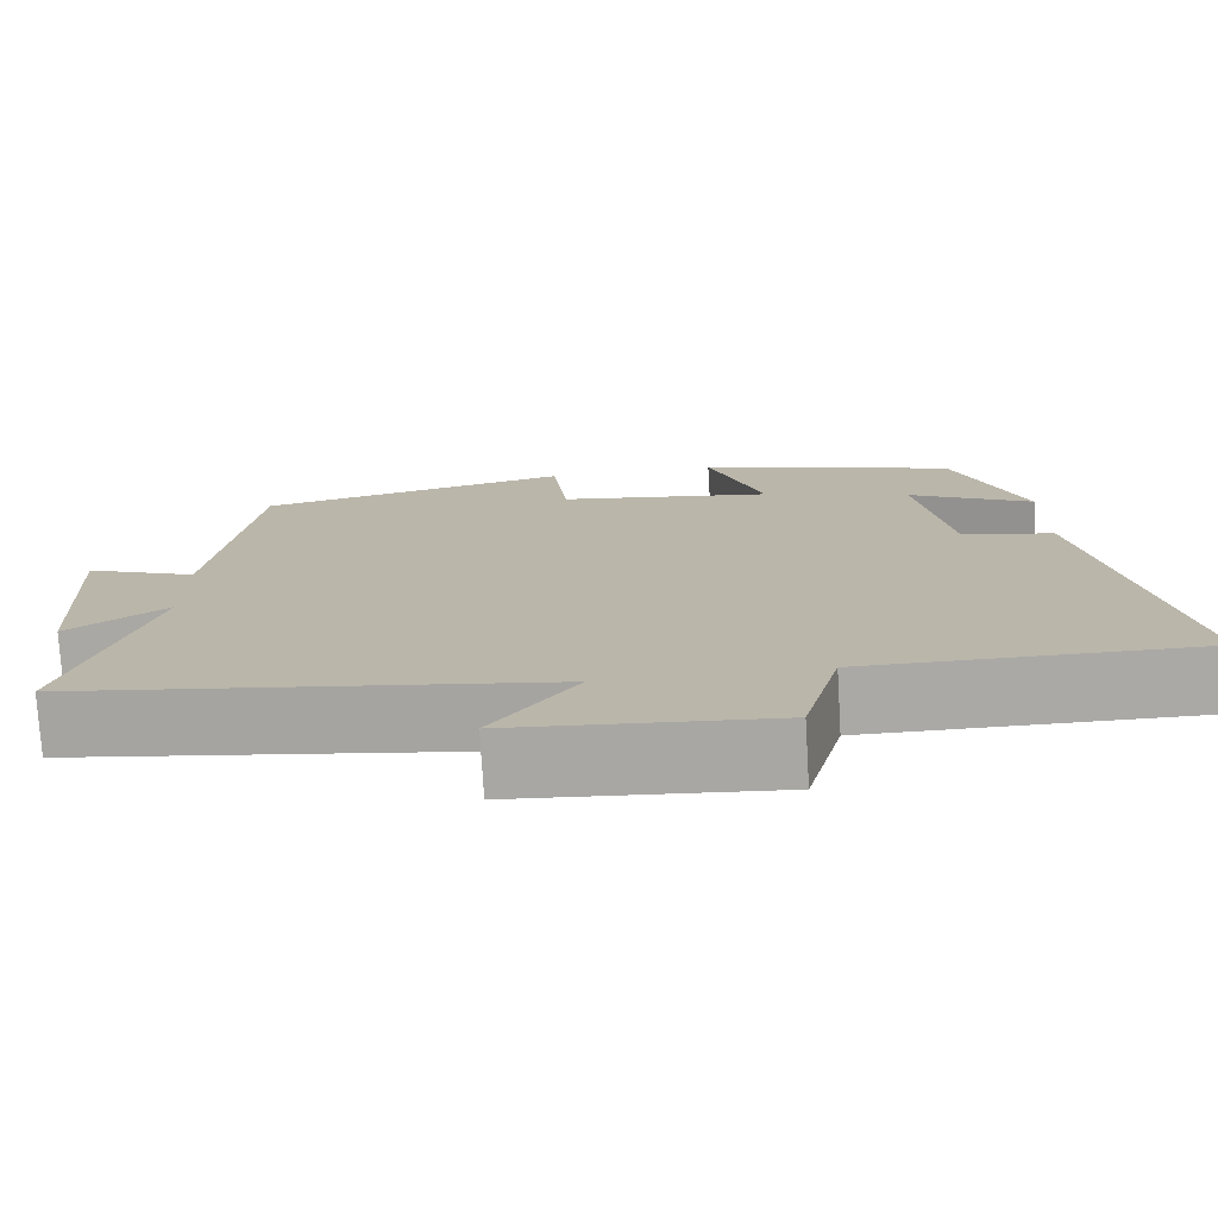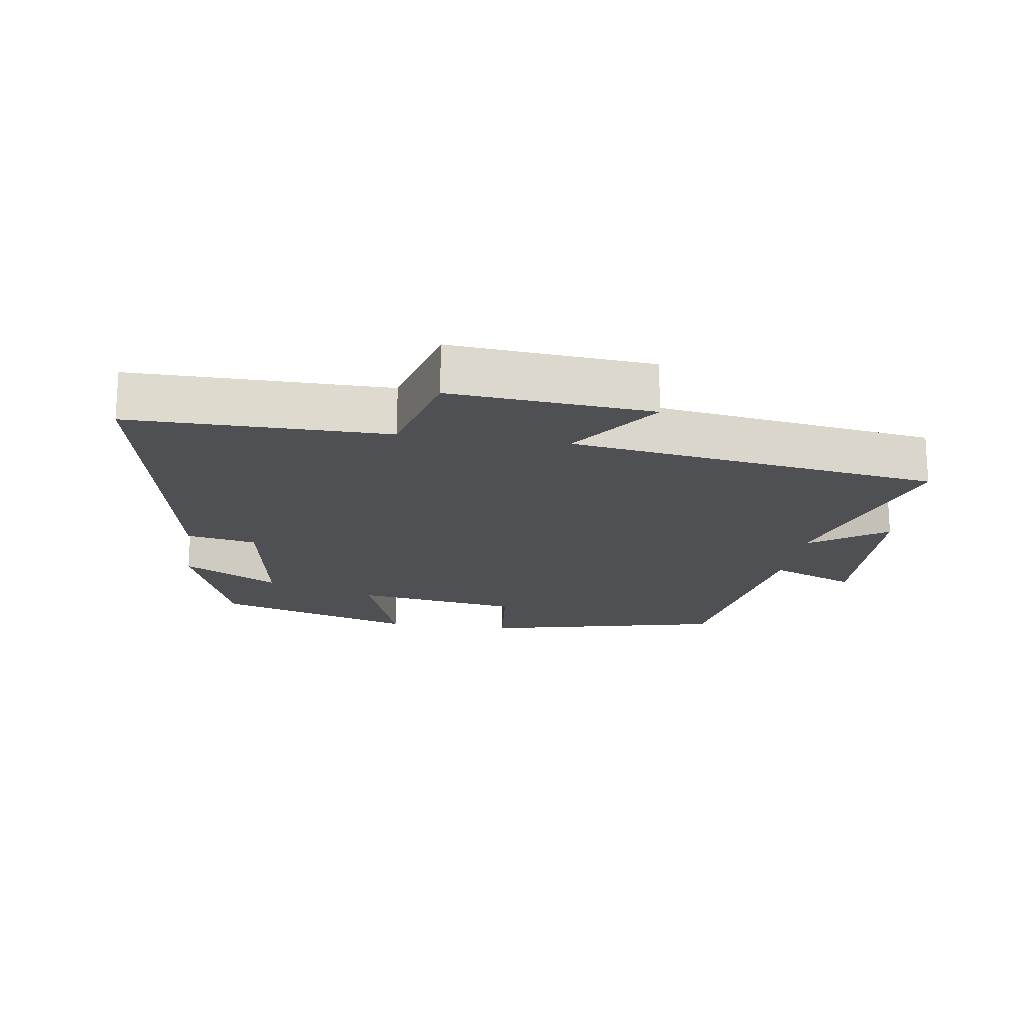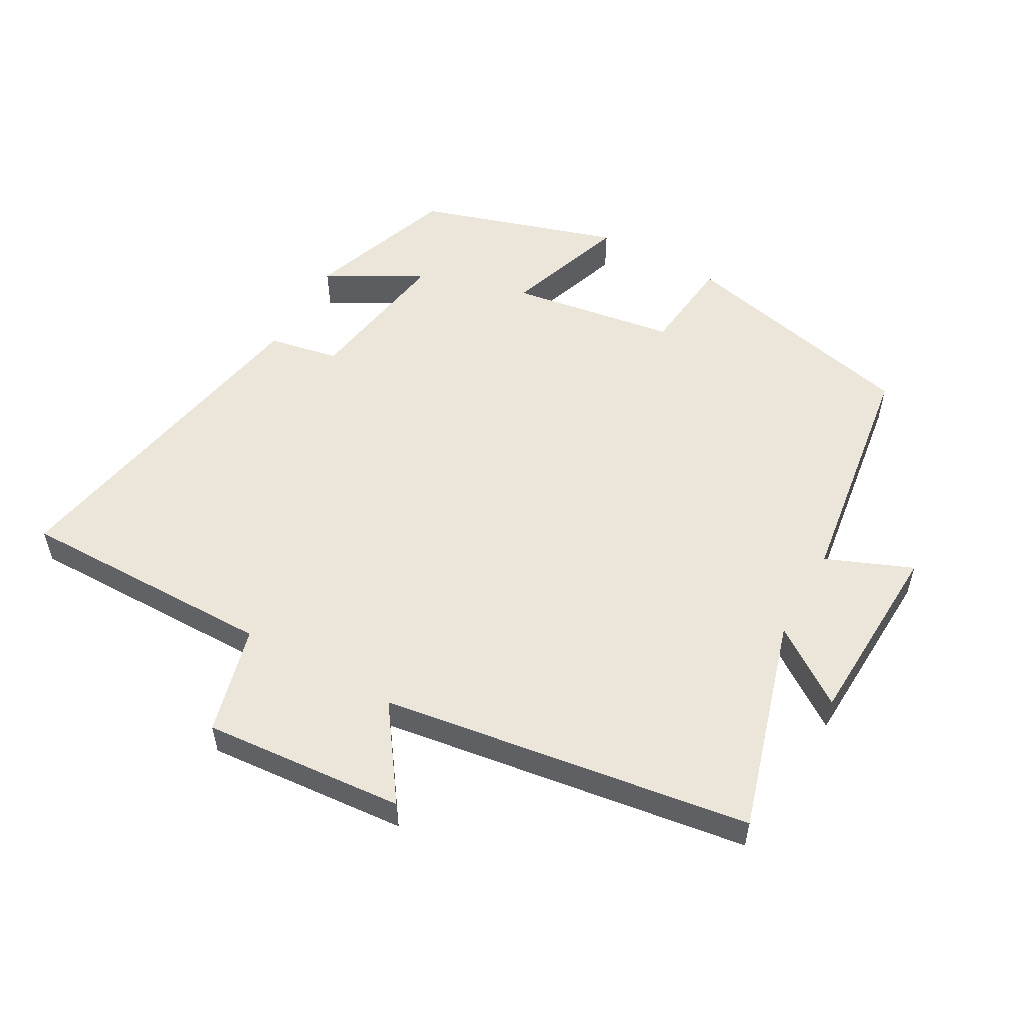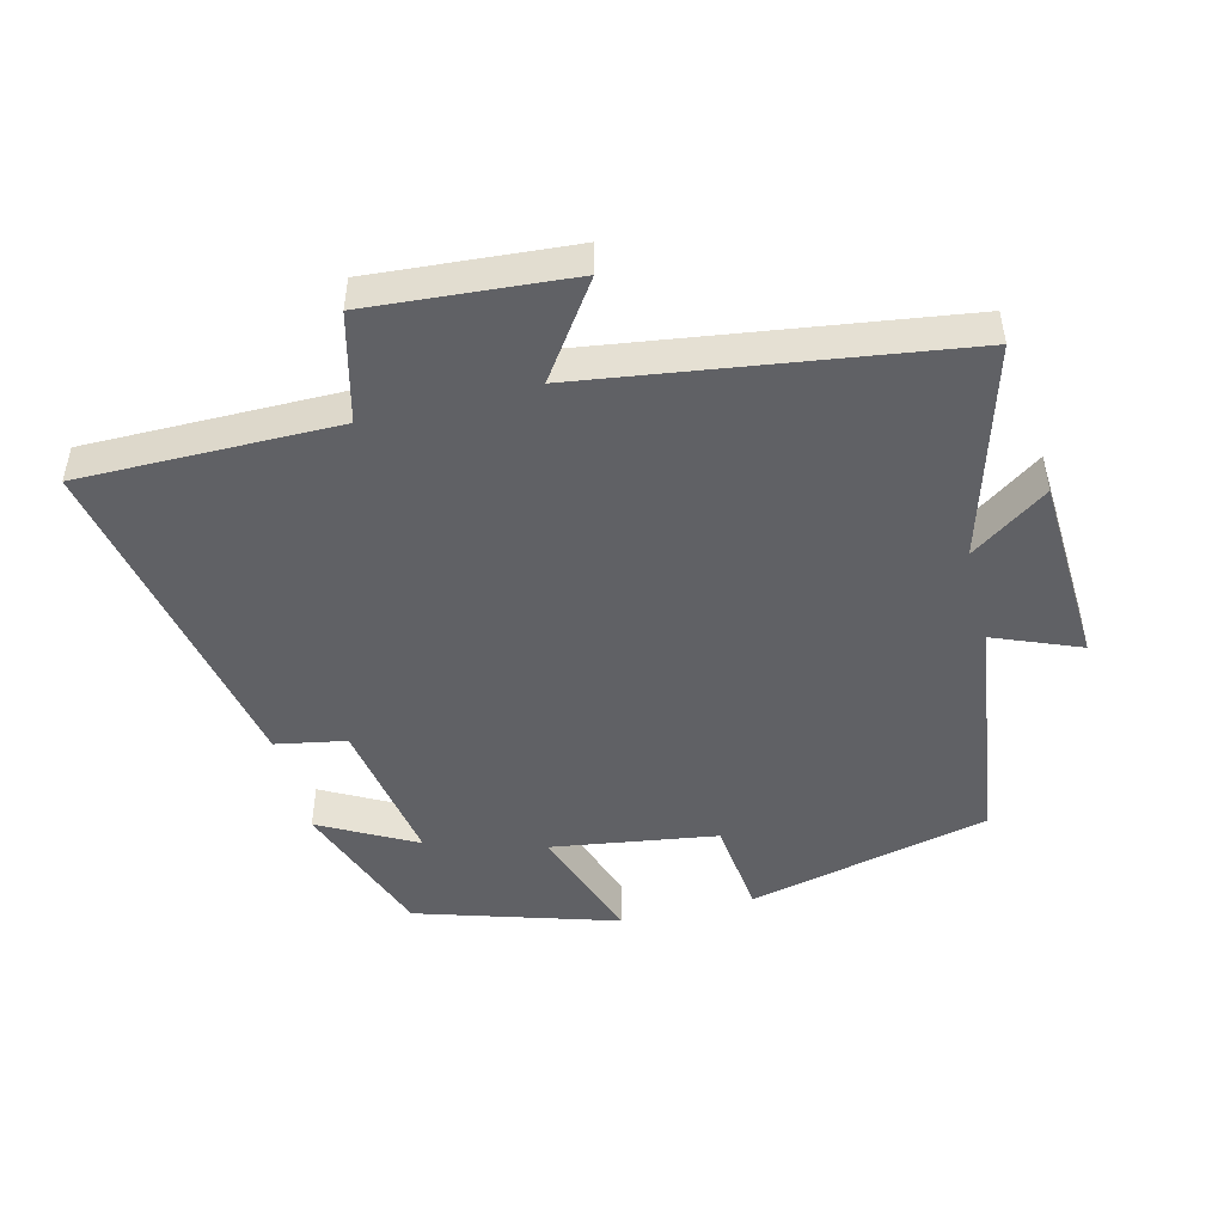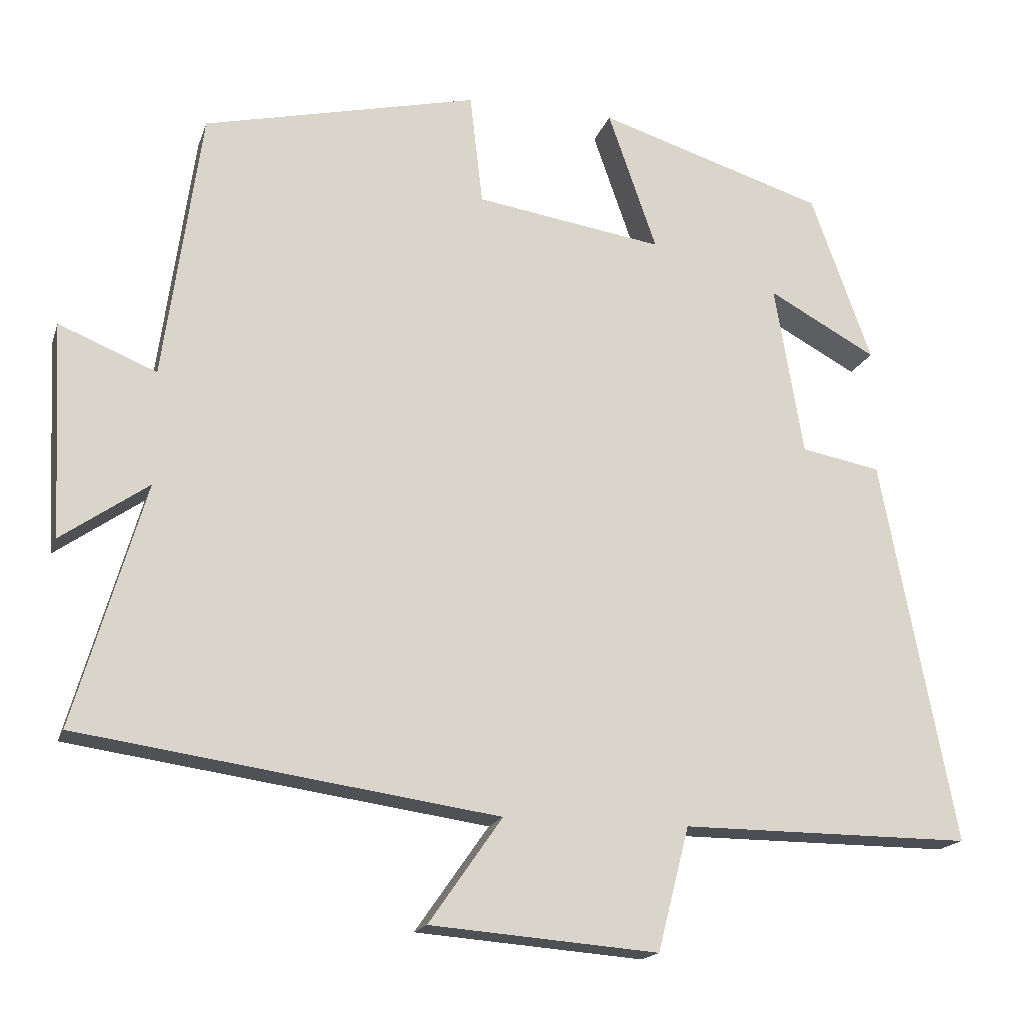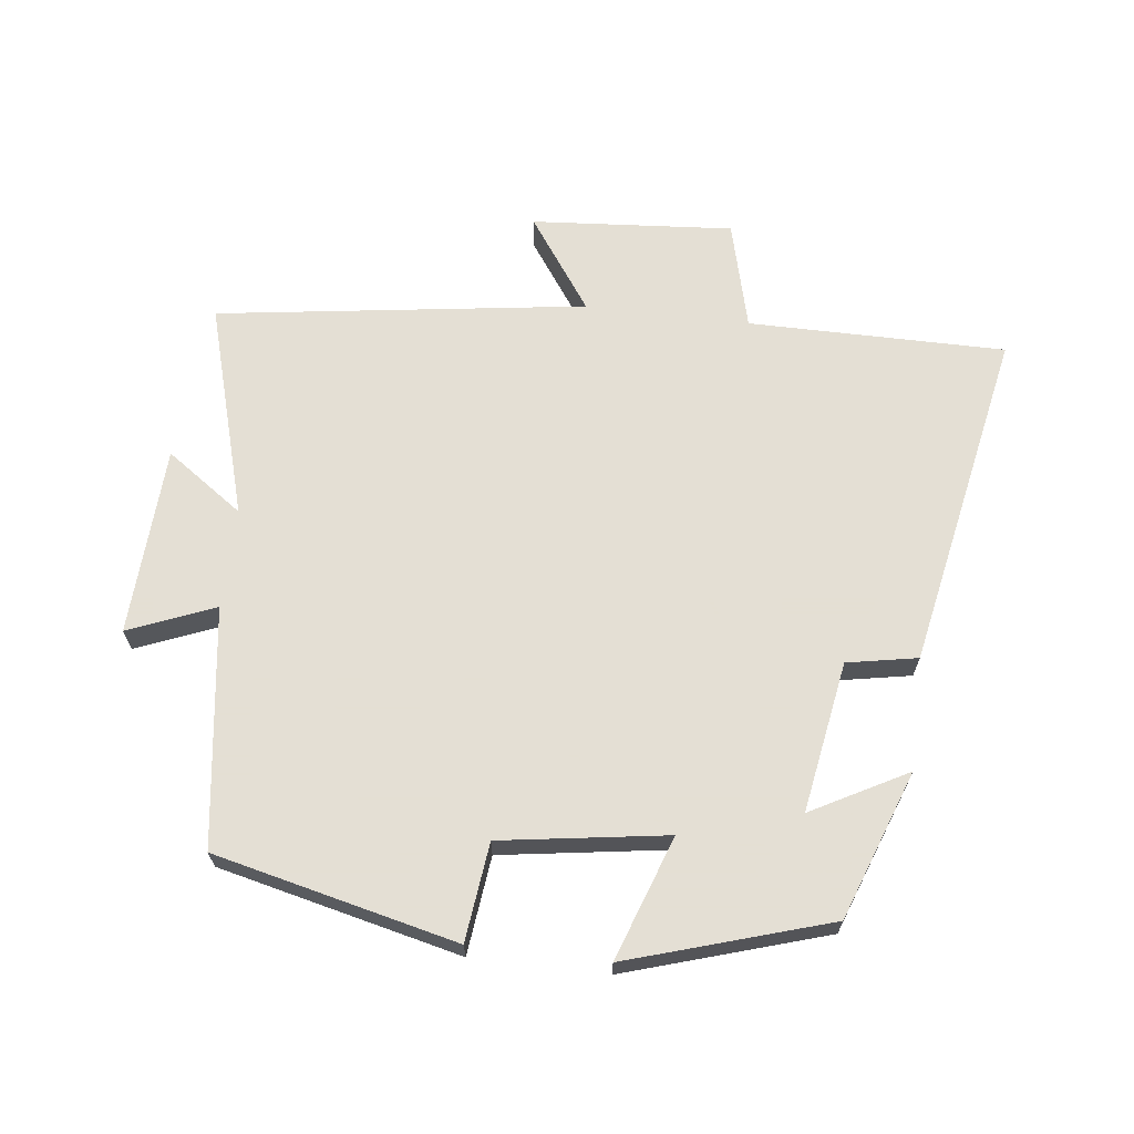
<metadata>
{"format":"obj","ext":"obj","renderer":"f3d","projection":"perspective","resolution":1024,"background":"white","views":[{"elev":-75.6,"azim":3.4,"up":"+Z"},{"elev":-18.5,"azim":171.4,"up":"+Y"},{"elev":54.2,"azim":-150.9,"up":"+Y"},{"elev":-47.8,"azim":-165.8,"up":"+Y"},{"elev":-17.4,"azim":-15.7,"up":"+Z"},{"elev":66.3,"azim":6.9,"up":"+Y"}]}
</metadata>
<code>
v 0.419 0.07 0.406
v 0.5 0.07 0.183
v 0.356 0.07 0.261
v 0.394 0.07 0.033
v 0.5 0.07 0.013
v 0.599 0.07 -0.501
v 0.211 0.07 -0.5
v 0.169 0.07 -0.664
v -0.135 0.07 -0.64
v -0.037 0.07 -0.5
v -0.594 0.07 -0.42
v -0.5 0.07 -0.097
v -0.616 0.07 -0.178
v -0.63 0.07 0.108
v -0.5 0.07 0.055
v -0.45 0.07 0.415
v -0.085 0.07 0.5
v -0.068 0.07 0.352
v 0.182 0.07 0.314
v 0.117 0.07 0.5
v 0.419 0 0.406
v 0.5 0 0.183
v 0.356 0 0.261
v 0.394 0 0.033
v 0.5 0 0.013
v 0.599 0 -0.501
v 0.211 0 -0.5
v 0.169 0 -0.664
v -0.135 0 -0.64
v -0.037 0 -0.5
v -0.594 0 -0.42
v -0.5 0 -0.097
v -0.616 0 -0.178
v -0.63 0 0.108
v -0.5 0 0.055
v -0.45 0 0.415
v -0.085 0 0.5
v -0.068 0 0.352
v 0.182 0 0.314
v 0.117 0 0.5
f 19 20 1
f 15 16 17 18
f 15 18 19
f 12 13 14 15
f 12 15 19
f 12 19 1
f 11 12 1
f 10 11 1
f 7 8 9 10
f 4 5 6 7
f 3 4 7 10
f 1 2 3
f 1 3 10
f 21 40 39
f 38 37 36 35
f 39 38 35
f 35 34 33 32
f 39 35 32
f 21 39 32
f 21 32 31
f 21 31 30
f 30 29 28 27
f 27 26 25 24
f 30 27 24 23
f 23 22 21
f 30 23 21
f 1 21 22 2
f 2 22 23 3
f 3 23 24 4
f 4 24 25 5
f 5 25 26 6
f 6 26 27 7
f 7 27 28 8
f 8 28 29 9
f 9 29 30 10
f 10 30 31 11
f 11 31 32 12
f 12 32 33 13
f 13 33 34 14
f 14 34 35 15
f 15 35 36 16
f 16 36 37 17
f 17 37 38 18
f 18 38 39 19
f 19 39 40 20
f 20 40 21 1

</code>
